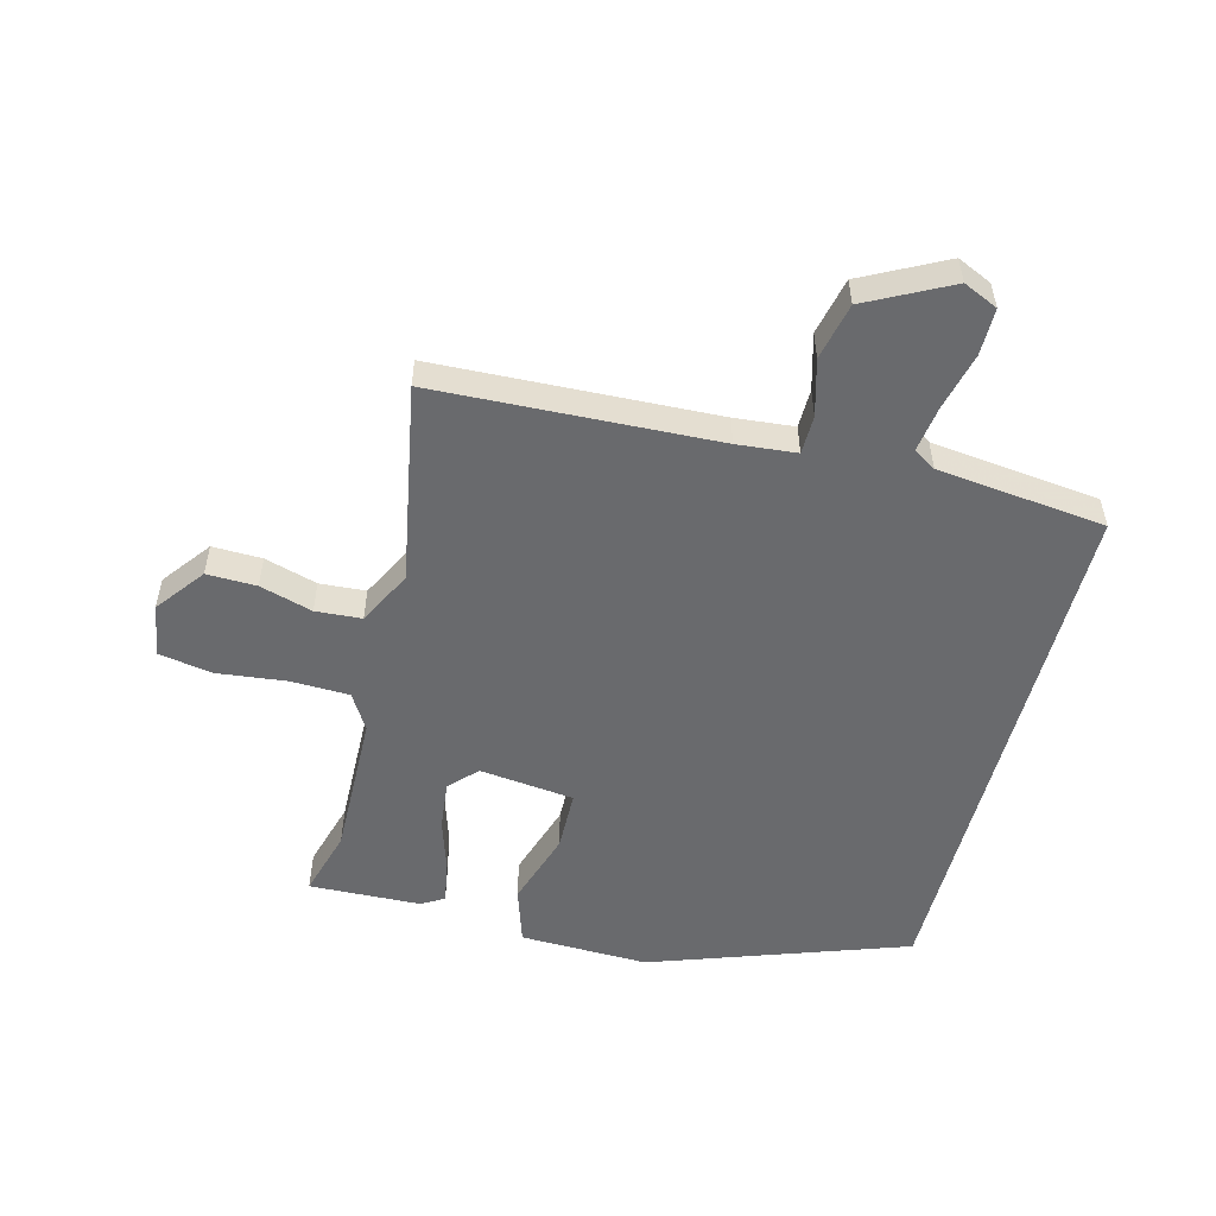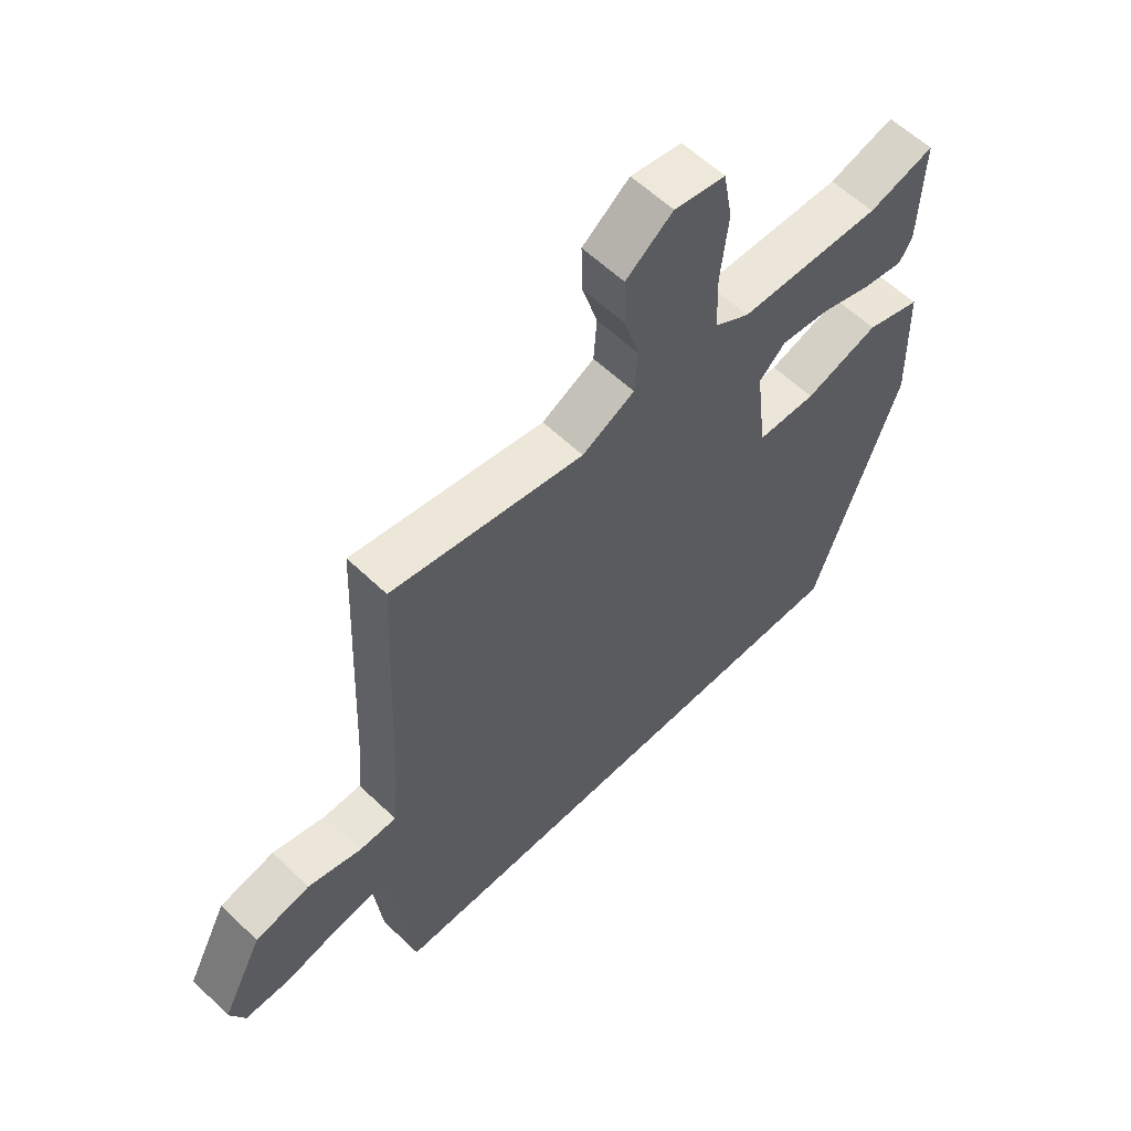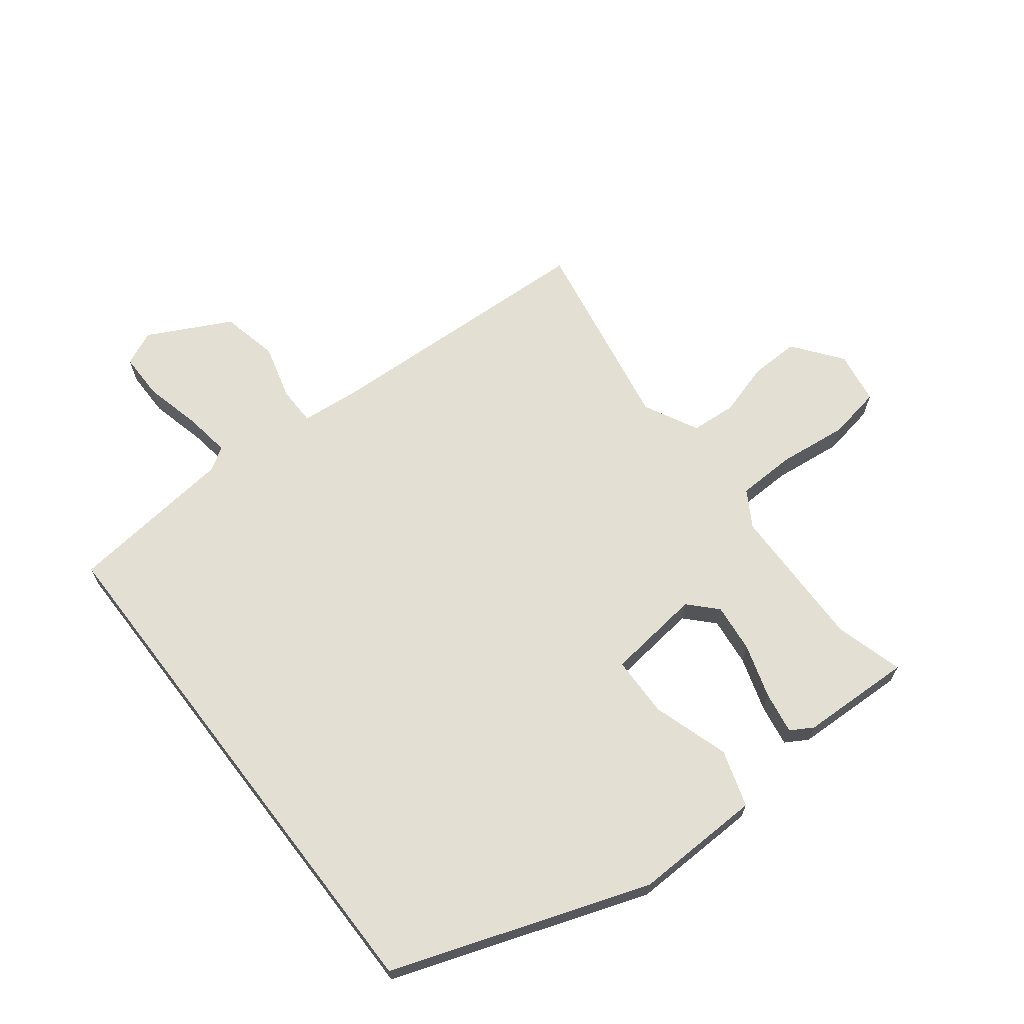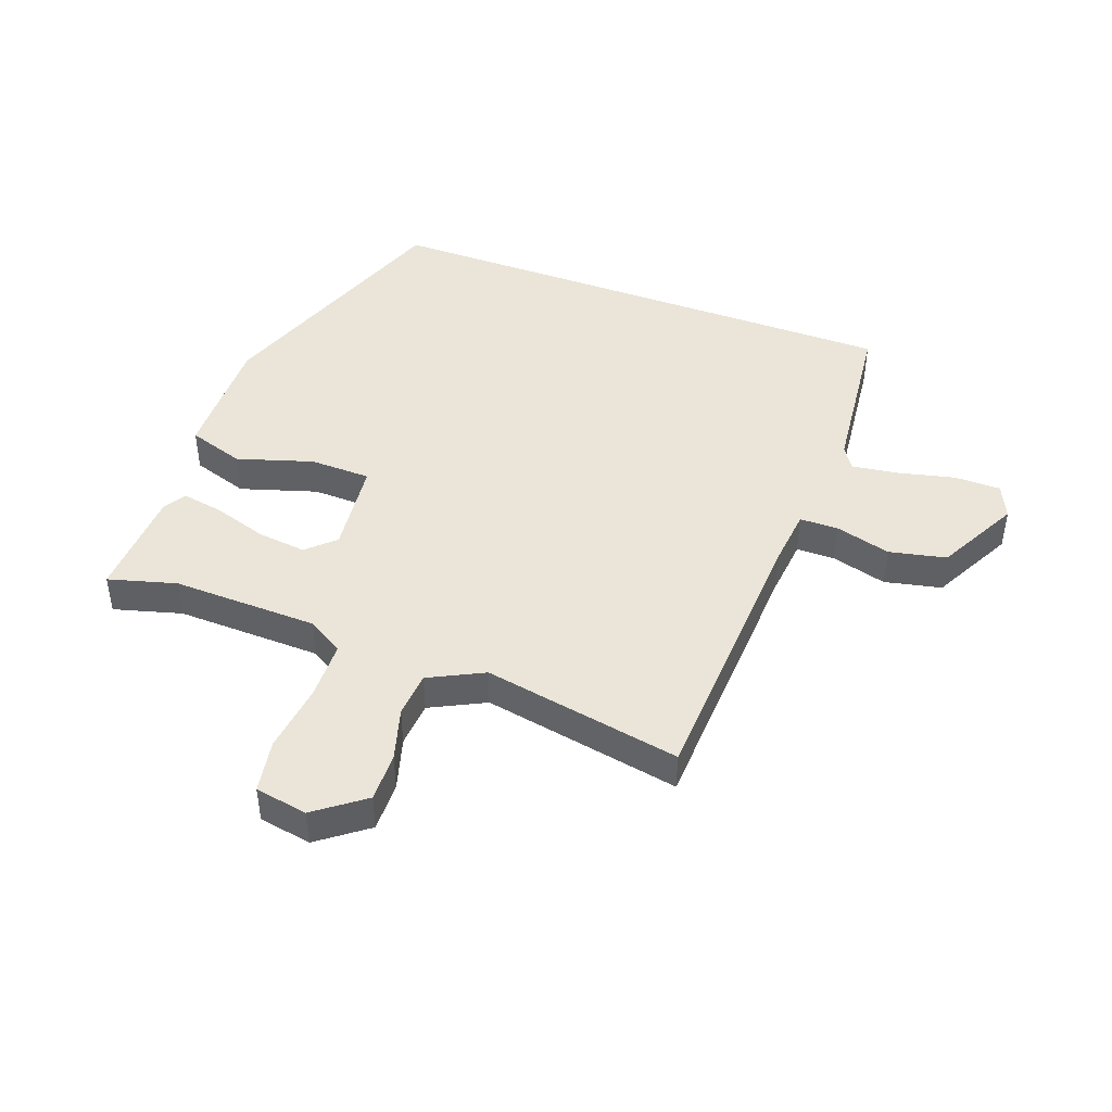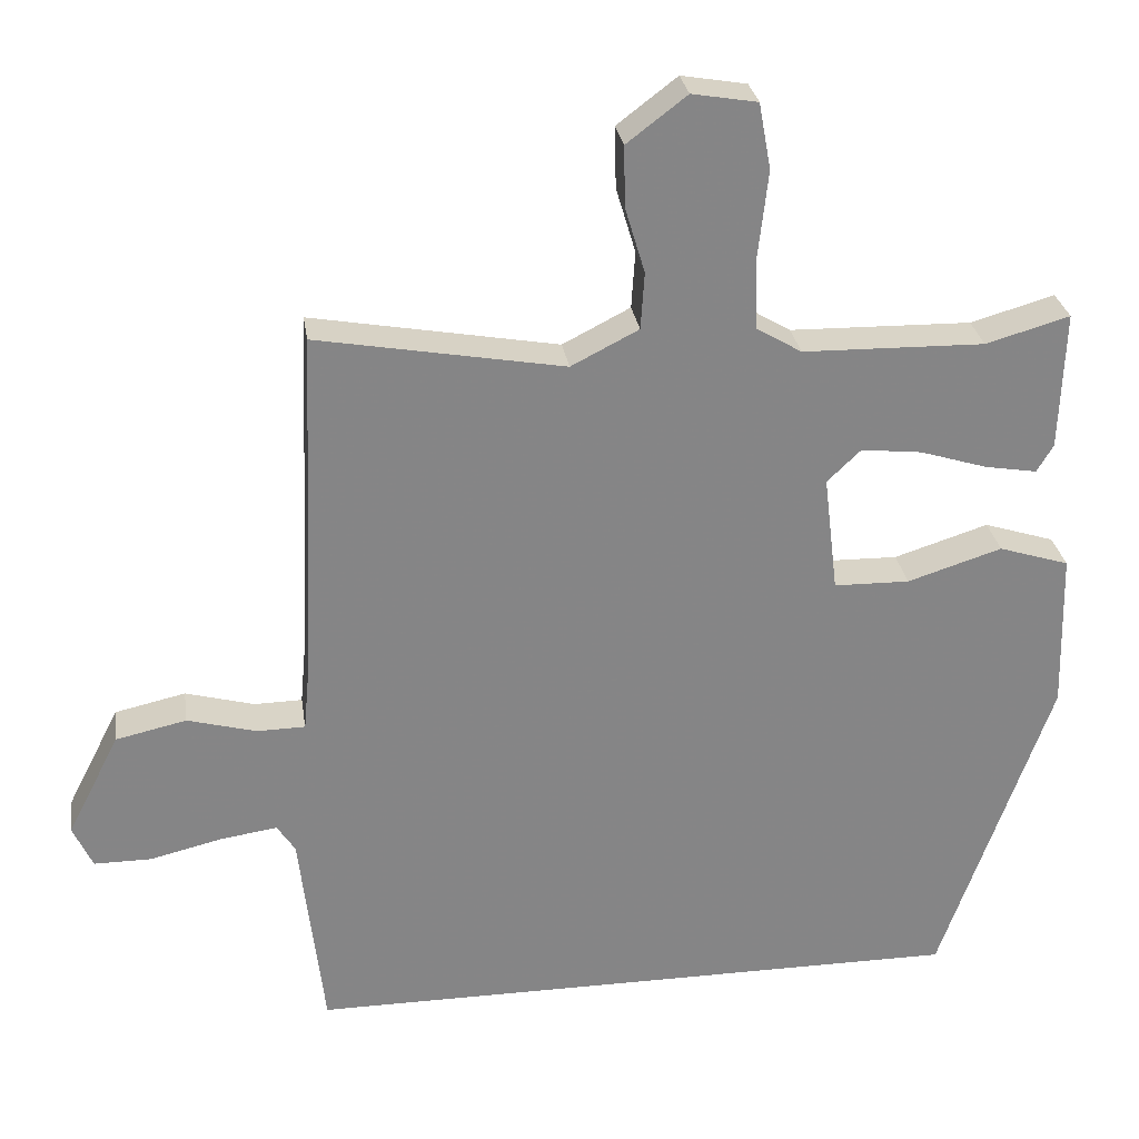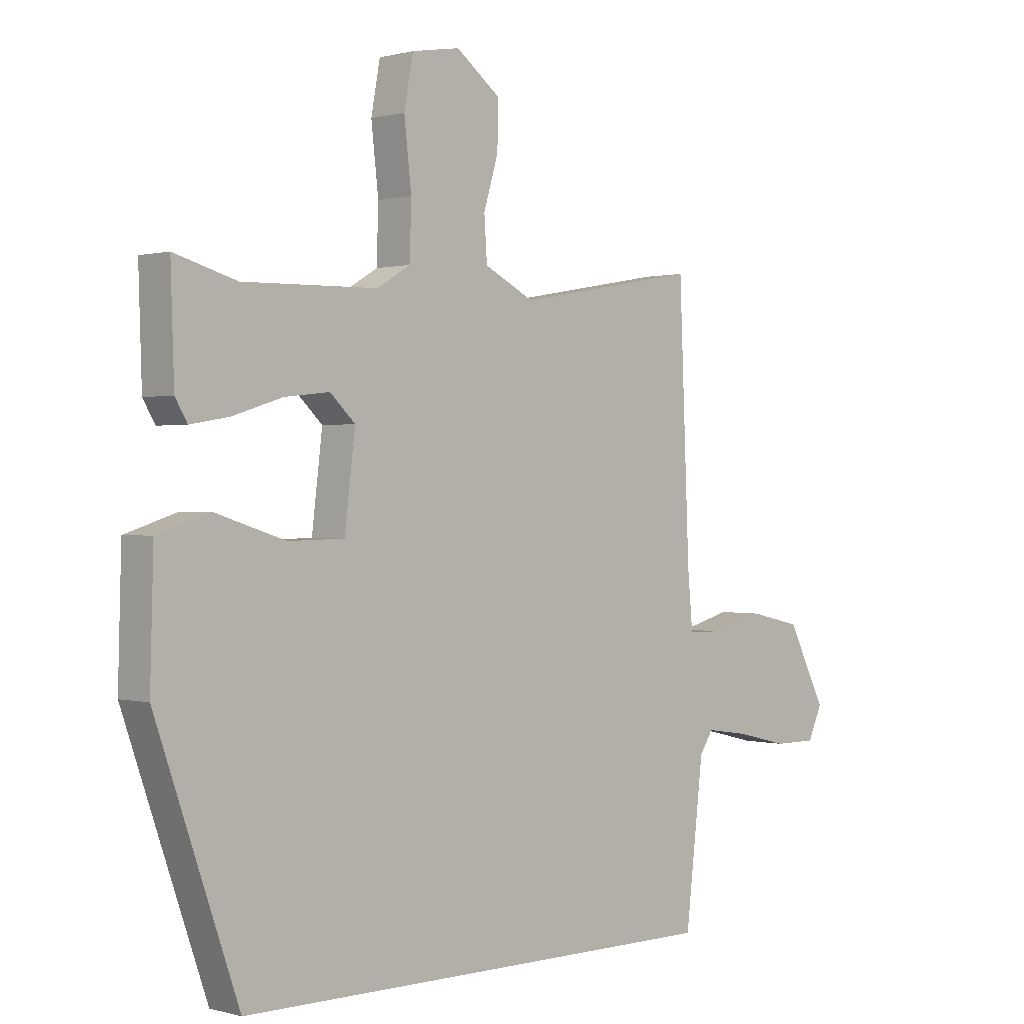
<metadata>
{"format":"obj","ext":"obj","renderer":"f3d","projection":"perspective","resolution":1024,"background":"white","views":[{"elev":-53.0,"azim":75.6,"up":"+Y"},{"elev":58.9,"azim":134.6,"up":"+Z"},{"elev":66.4,"azim":-127.6,"up":"+Y"},{"elev":44.6,"azim":20.6,"up":"+Y"},{"elev":28.5,"azim":171.5,"up":"+Z"},{"elev":0.5,"azim":-44.4,"up":"+Z"}]}
</metadata>
<code>
v -0.392 0.07 -0.5
v -0.54 0.07 -0.076
v -0.534 0.07 0.137
v -0.44 0.07 0.167
v -0.314 0.07 0.127
v -0.213 0.07 0.129
v -0.194 0.07 0.286
v -0.239 0.07 0.329
v -0.32 0.07 0.32
v -0.409 0.07 0.292
v -0.479 0.07 0.28
v -0.501 0.07 0.317
v -0.507 0.07 0.502
v -0.395 0.07 0.47
v -0.153 0.07 0.475
v -0.093 0.07 0.511
v -0.09 0.07 0.608
v -0.103 0.07 0.723
v -0.087 0.07 0.811
v 0 0.07 0.826
v 0.08 0.07 0.765
v 0.078 0.07 0.683
v 0.052 0.07 0.596
v 0.057 0.07 0.52
v 0.147 0.07 0.474
v 0.476 0.07 0.533
v 0.495 0.07 0.07
v 0.504 0.07 -0.028
v 0.568 0.07 -0.029
v 0.66 0.07 -0.004
v 0.754 0.07 -0.025
v 0.824 0.07 -0.162
v 0.798 0.07 -0.219
v 0.721 0.07 -0.219
v 0.626 0.07 -0.196
v 0.55 0.07 -0.185
v 0.526 0.07 -0.222
v 0.494 0.07 -0.5
v -0.392 0 -0.5
v -0.54 0 -0.076
v -0.534 0 0.137
v -0.44 0 0.167
v -0.314 0 0.127
v -0.213 0 0.129
v -0.194 0 0.286
v -0.239 0 0.329
v -0.32 0 0.32
v -0.409 0 0.292
v -0.479 0 0.28
v -0.501 0 0.317
v -0.507 0 0.502
v -0.395 0 0.47
v -0.153 0 0.475
v -0.093 0 0.511
v -0.09 0 0.608
v -0.103 0 0.723
v -0.087 0 0.811
v 0 0 0.826
v 0.08 0 0.765
v 0.078 0 0.683
v 0.052 0 0.596
v 0.057 0 0.52
v 0.147 0 0.474
v 0.476 0 0.533
v 0.495 0 0.07
v 0.504 0 -0.028
v 0.568 0 -0.029
v 0.66 0 -0.004
v 0.754 0 -0.025
v 0.824 0 -0.162
v 0.798 0 -0.219
v 0.721 0 -0.219
v 0.626 0 -0.196
v 0.55 0 -0.185
v 0.526 0 -0.222
v 0.494 0 -0.5
f 3 4 5
f 2 3 5
f 1 2 5
f 38 1 5
f 37 38 5
f 36 37 5 6
f 35 36 6 7
f 33 34 35
f 32 33 35
f 31 32 35
f 30 31 35
f 29 30 35
f 28 29 35
f 28 35 7 8
f 27 28 8
f 25 26 27 8
f 24 25 8 9
f 9 10 11
f 24 9 11
f 23 24 11
f 21 22 23
f 20 21 23
f 19 20 23
f 18 19 23
f 17 18 23
f 16 17 23
f 15 16 23
f 15 23 11
f 14 15 11 12
f 12 13 14
f 43 42 41
f 43 41 40
f 43 40 39
f 43 39 76
f 43 76 75
f 44 43 75 74
f 45 44 74 73
f 73 72 71
f 73 71 70
f 73 70 69
f 73 69 68
f 73 68 67
f 73 67 66
f 46 45 73 66
f 46 66 65
f 46 65 64 63
f 47 46 63 62
f 49 48 47
f 49 47 62
f 49 62 61
f 61 60 59
f 61 59 58
f 61 58 57
f 61 57 56
f 61 56 55
f 61 55 54
f 61 54 53
f 49 61 53
f 50 49 53 52
f 52 51 50
f 1 39 40 2
f 2 40 41 3
f 3 41 42 4
f 4 42 43 5
f 5 43 44 6
f 6 44 45 7
f 7 45 46 8
f 8 46 47 9
f 9 47 48 10
f 10 48 49 11
f 11 49 50 12
f 12 50 51 13
f 13 51 52 14
f 14 52 53 15
f 15 53 54 16
f 16 54 55 17
f 17 55 56 18
f 18 56 57 19
f 19 57 58 20
f 20 58 59 21
f 21 59 60 22
f 22 60 61 23
f 23 61 62 24
f 24 62 63 25
f 25 63 64 26
f 26 64 65 27
f 27 65 66 28
f 28 66 67 29
f 29 67 68 30
f 30 68 69 31
f 31 69 70 32
f 32 70 71 33
f 33 71 72 34
f 34 72 73 35
f 35 73 74 36
f 36 74 75 37
f 37 75 76 38
f 38 76 39 1

</code>
